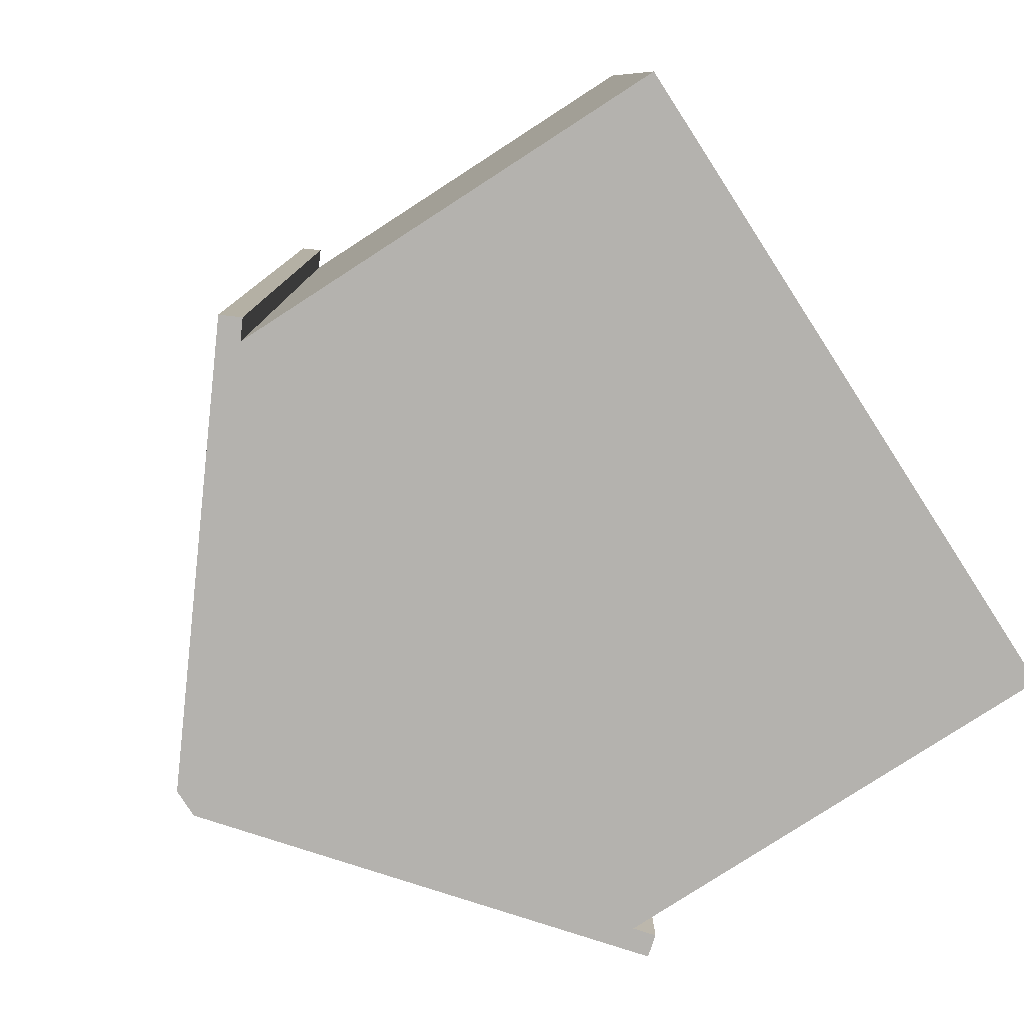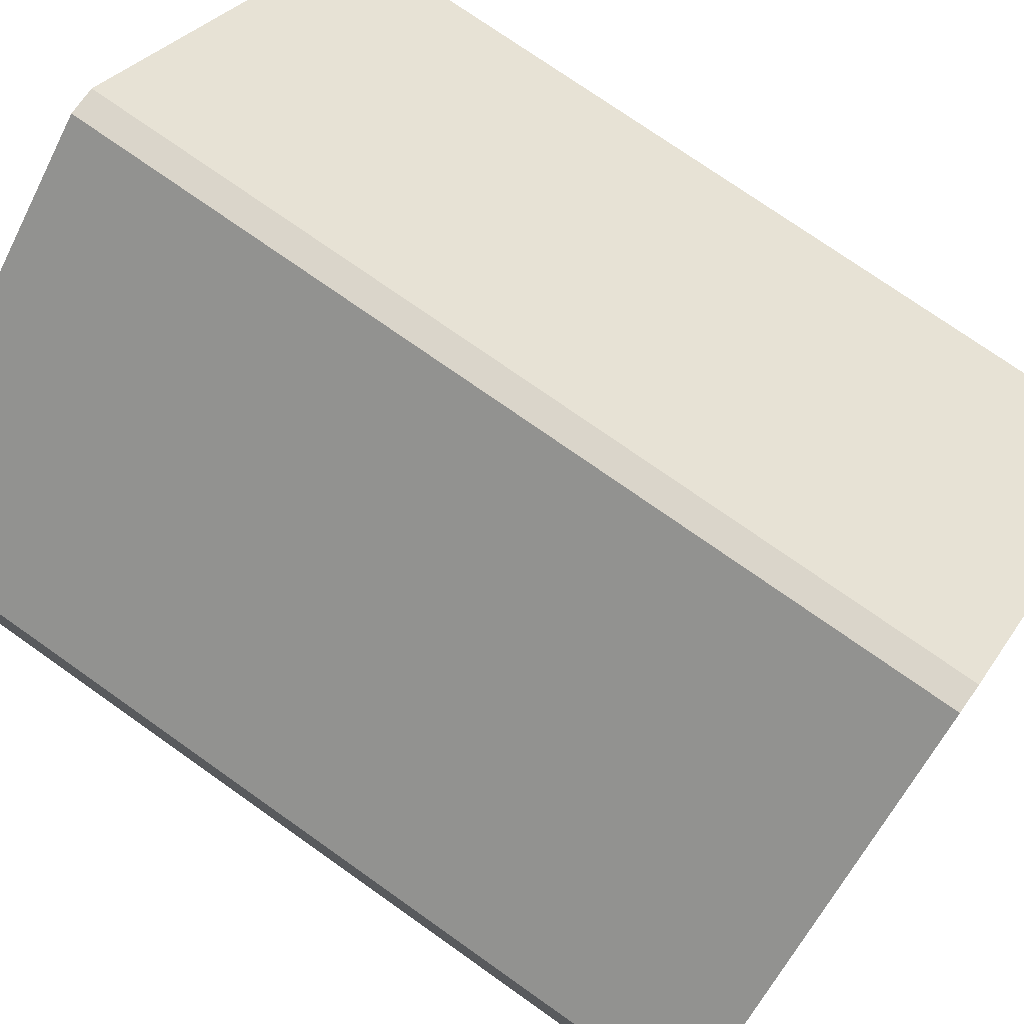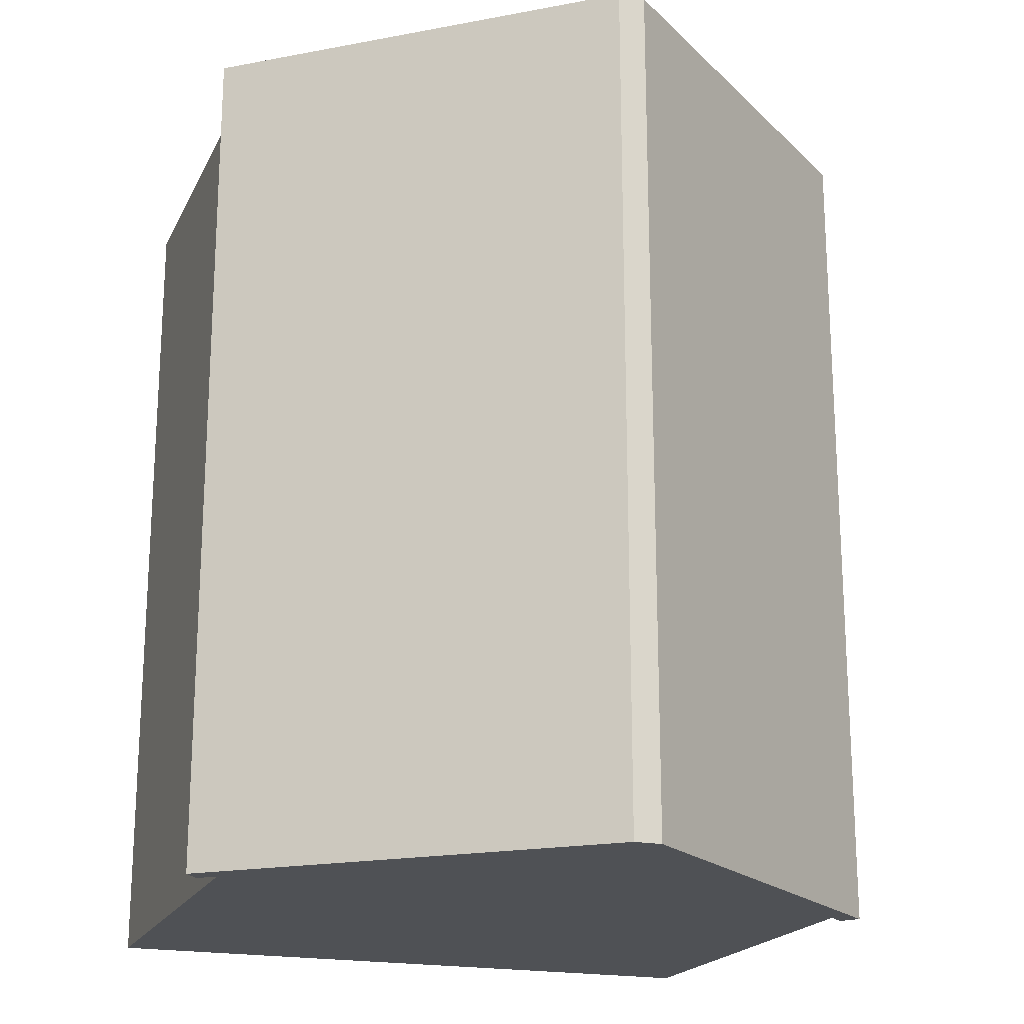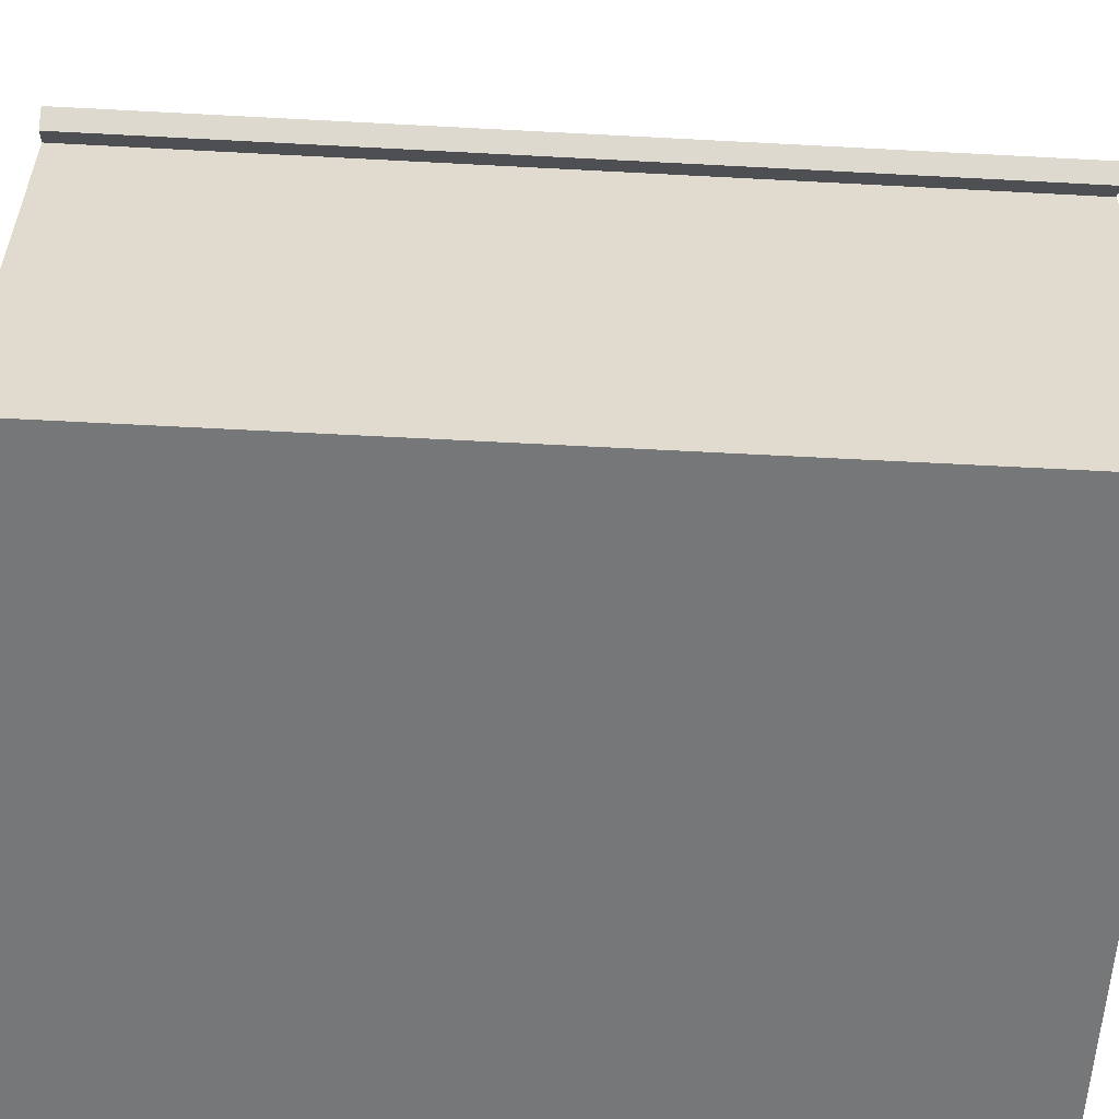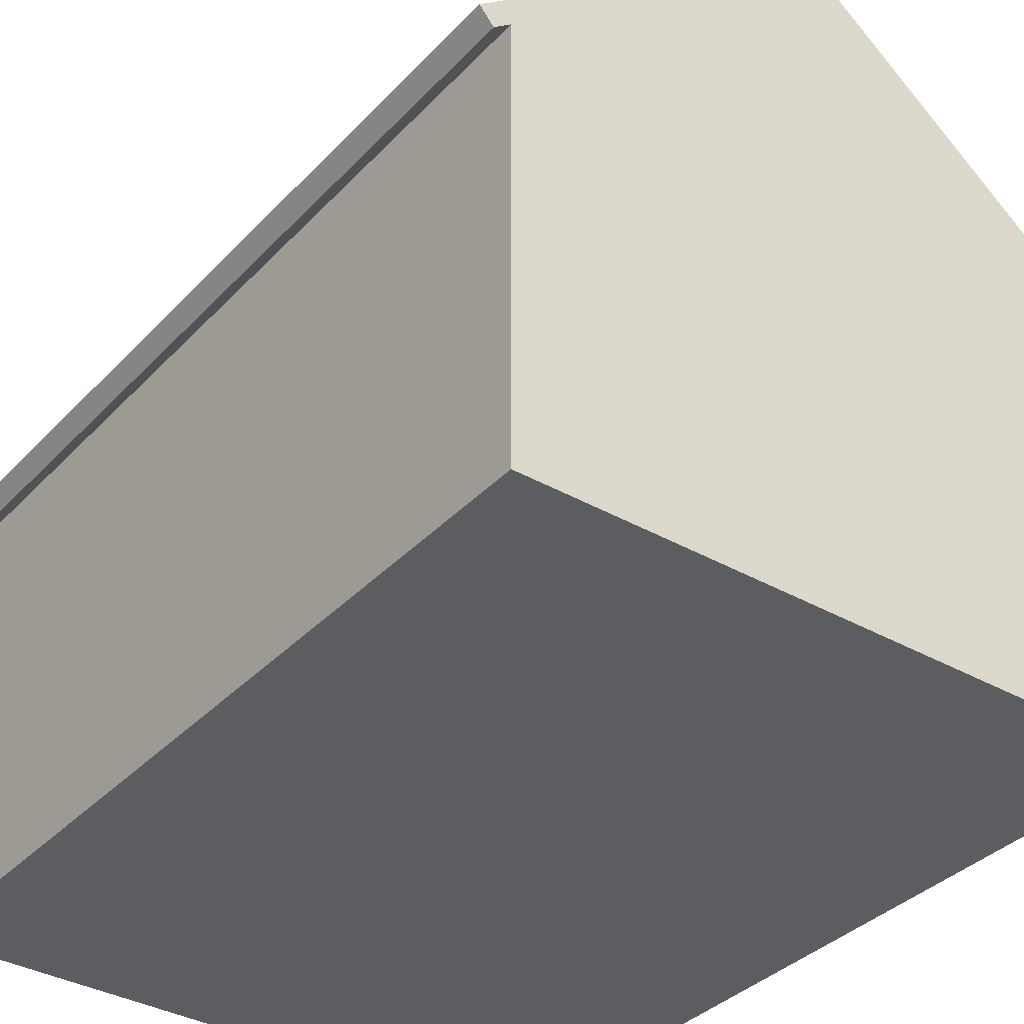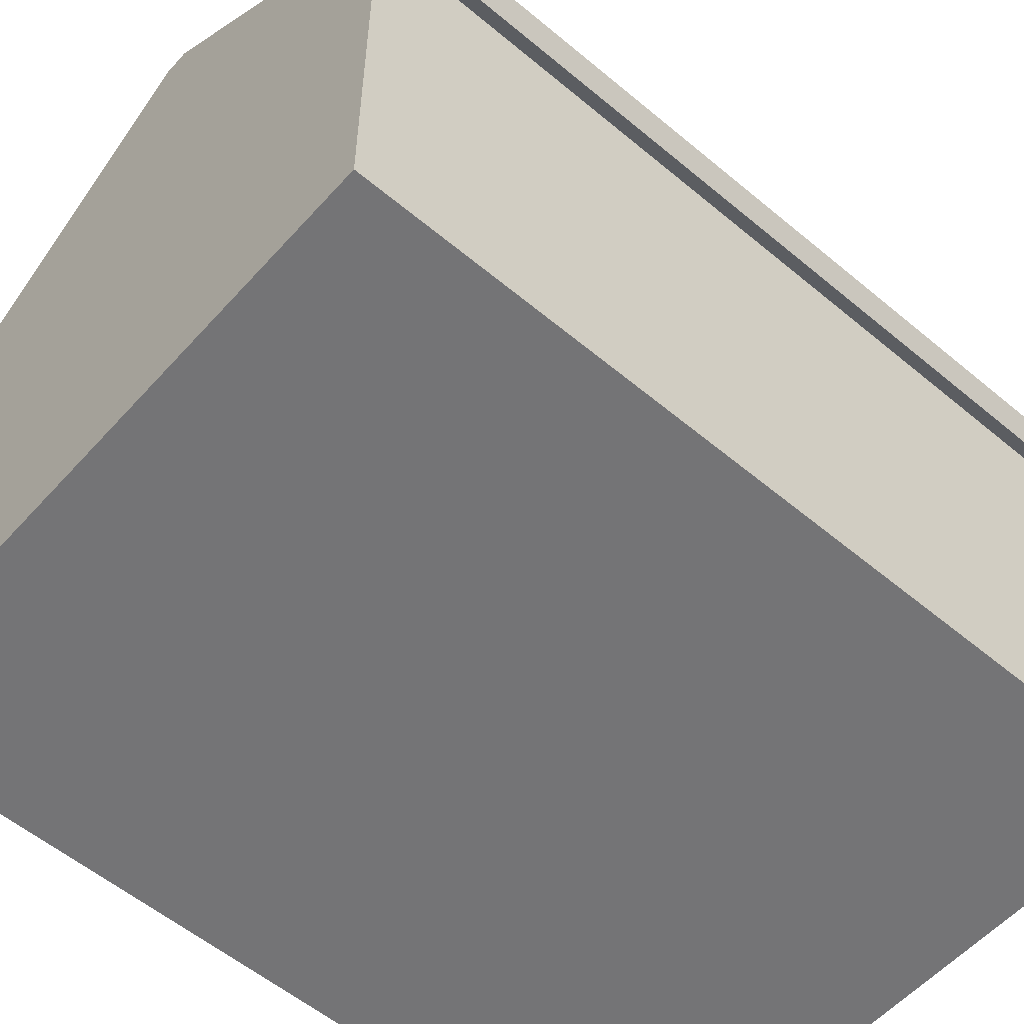
<metadata>
{"format":"obj","ext":"obj","renderer":"f3d","projection":"perspective","resolution":1024,"background":"white","views":[{"elev":-79.8,"azim":-57.1,"up":"+Z"},{"elev":74.3,"azim":-54.7,"up":"+Y"},{"elev":-19.8,"azim":160.2,"up":"+Z"},{"elev":-57.0,"azim":-93.2,"up":"+Y"},{"elev":-36.0,"azim":-36.8,"up":"+Y"},{"elev":-56.3,"azim":48.8,"up":"+Y"}]}
</metadata>
<code>
o Cube
v 1.5 0.007802 -2
v 1.5 0.007802 2
v -1.5 0.007802 2
v -1.5 0.007802 -2
v 1.5 2.008 -2
v 1.5 2.008 2
v -1.5 2.008 2
v -1.5 2.008 -2
v 0 3.226 -2
v -1e-06 3.226 2
v 1.5 2.008 -2
v 1.5 2.008 2
v 0 3.226 -2
v -1.5 2.008 -2
v -1e-06 3.226 2
v -1.5 2.008 2
v 1.563 2.085 -2
v 1.563 2.085 2
v 0.06304 3.304 -2
v 0.06304 3.304 2
v 1.578 1.945 -2
v 1.578 1.945 2
v 1.641 2.022 -2
v 1.641 2.022 2
v -0.06304 3.304 -2
v -1.563 2.085 -2
v -0.06304 3.304 2
v -1.563 2.085 2
v -1.578 1.945 2
v -1.578 1.945 -2
v -1.641 2.022 2
v -1.641 2.022 -2
f 1 2 3 4
f 7 10 15 16
f 1 5 6 2
f 2 6 10 7 3
f 3 7 8 4
f 5 1 4 8 9
f 5 9 13 11
f 25 27 20 19
f 15 20 27
f 6 5 11 12
f 10 6 12 15
f 8 7 16 14
f 9 8 14 13
f 17 19 20 18
f 11 13 19 17
f 18 12 22 24
f 15 12 18 20
f 22 21 23 24
f 12 11 21 22
f 11 17 23 21
f 17 18 24 23
f 25 26 28 27
f 16 15 27 28
f 28 26 32 31
f 13 14 26 25
f 30 29 31 32
f 26 14 30 32
f 14 16 29 30
f 16 28 31 29
f 25 19 13

</code>
